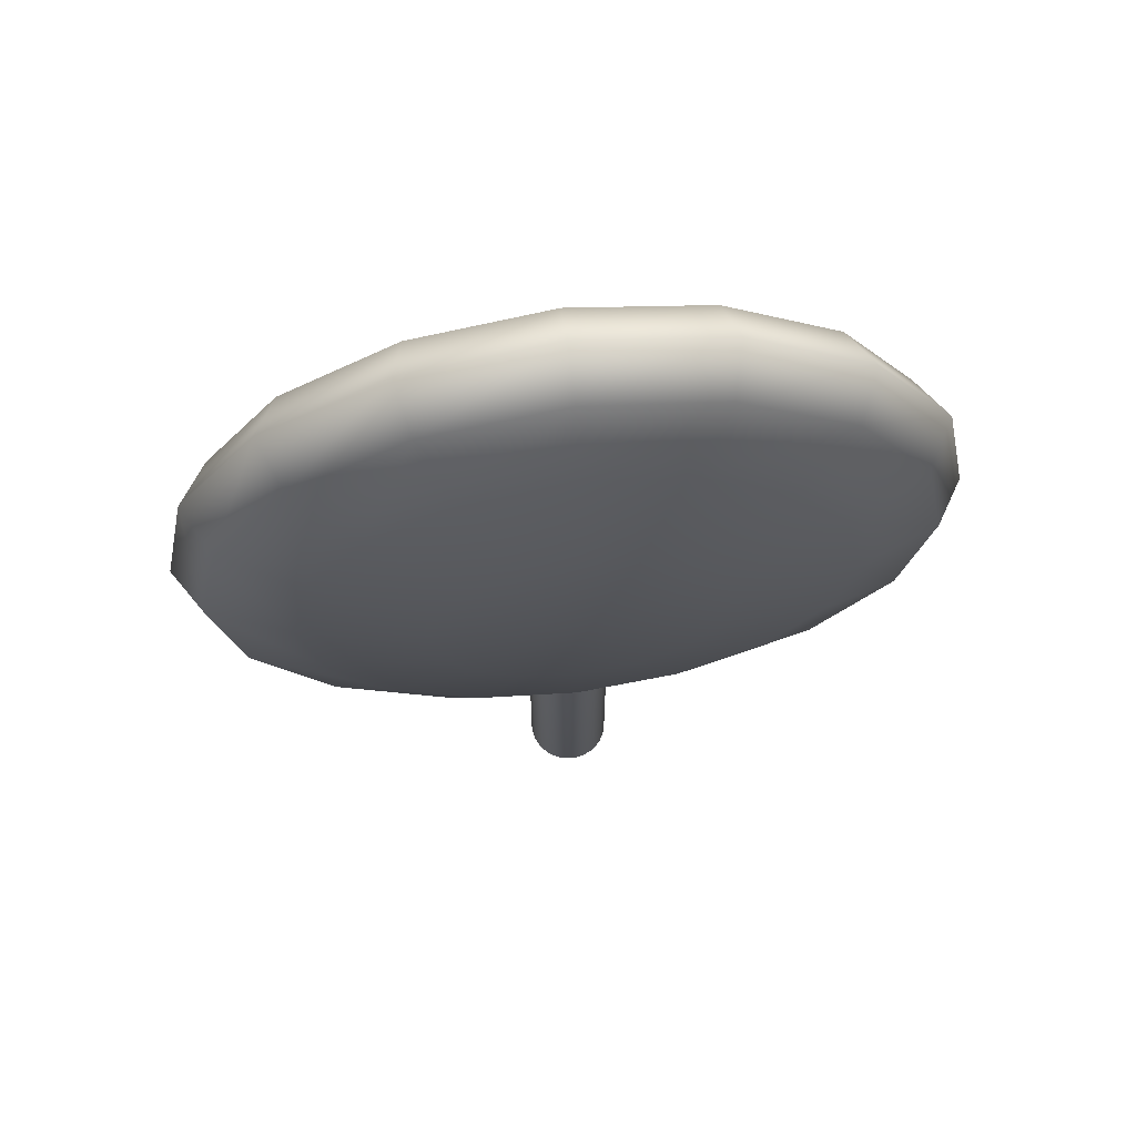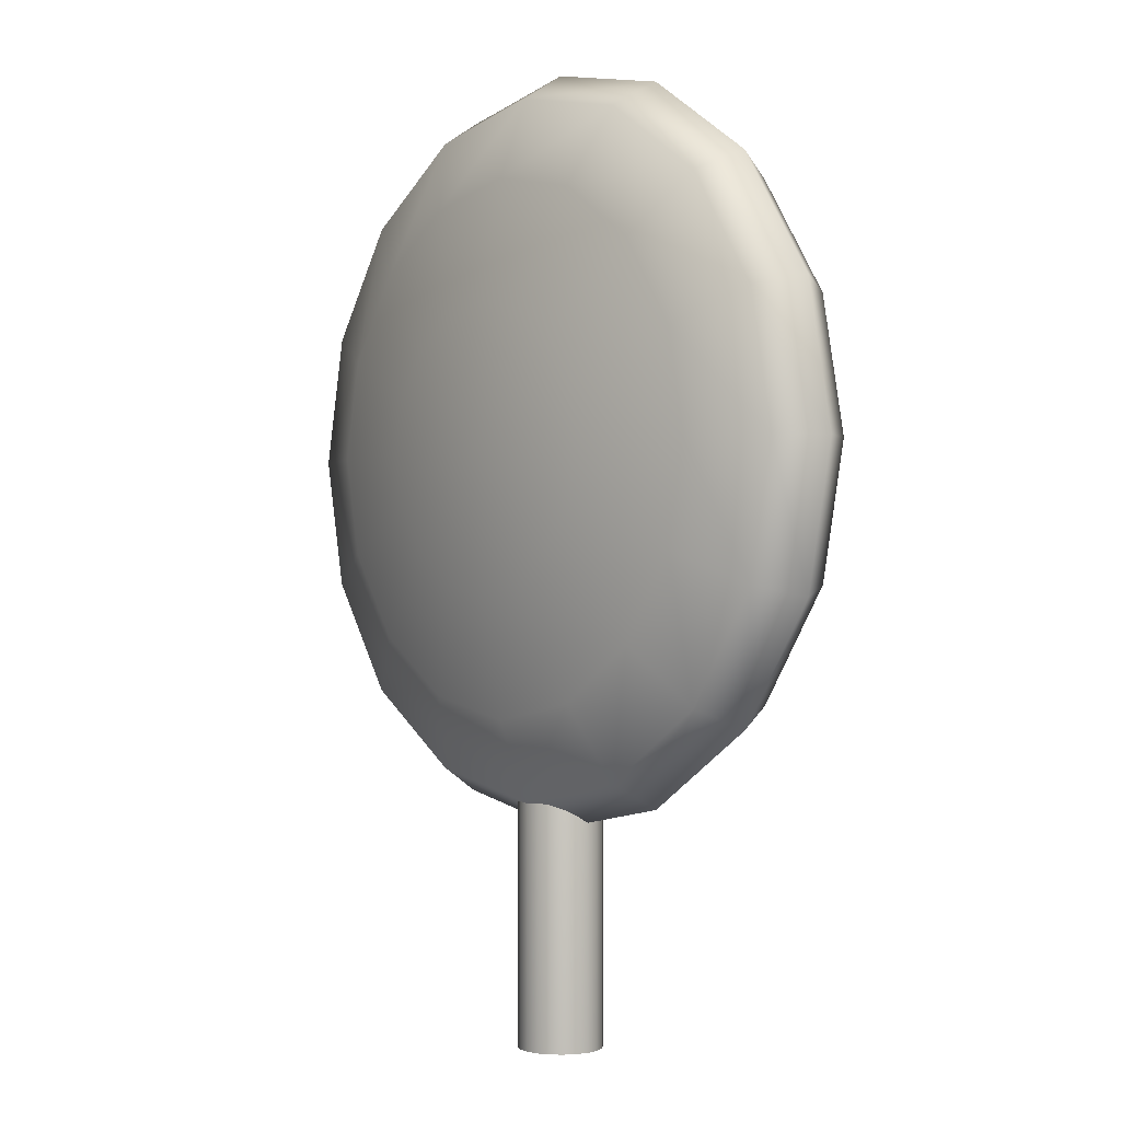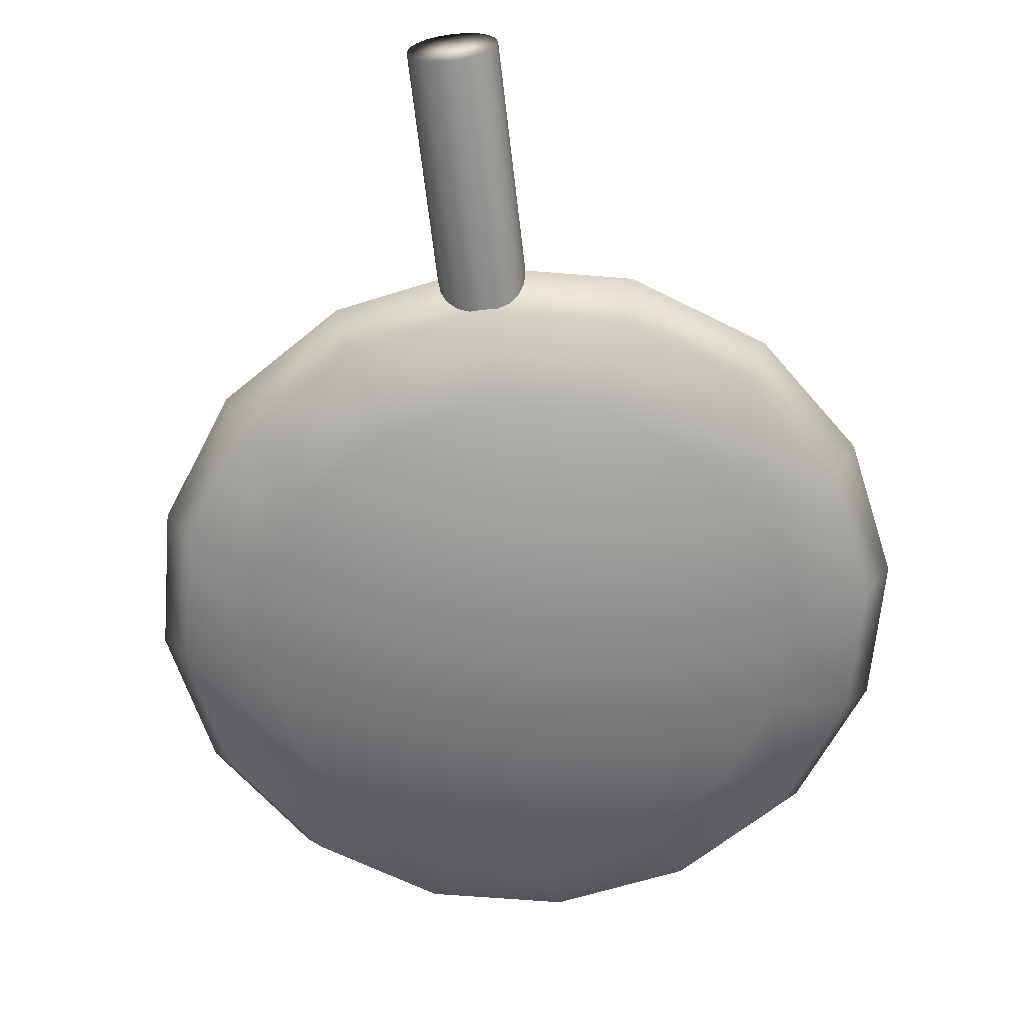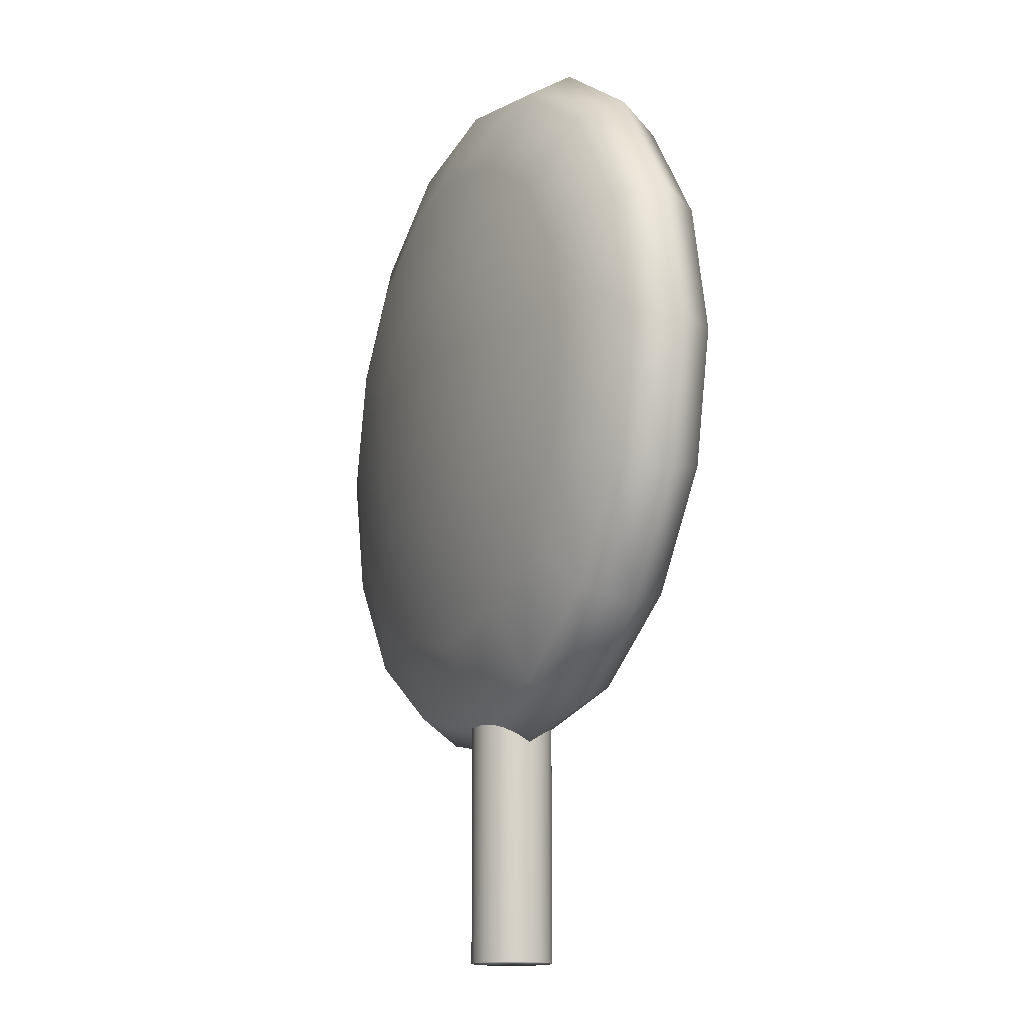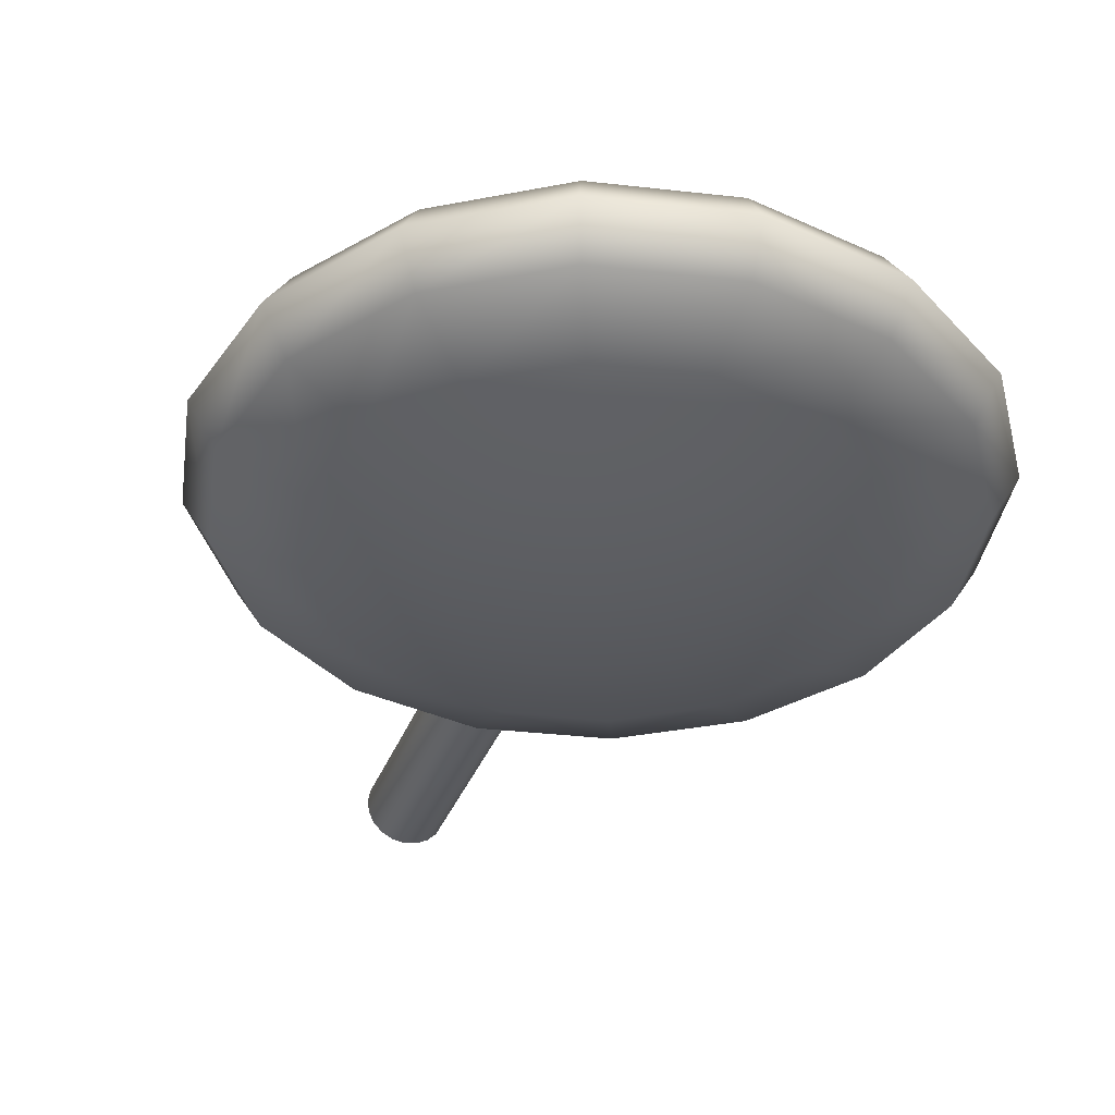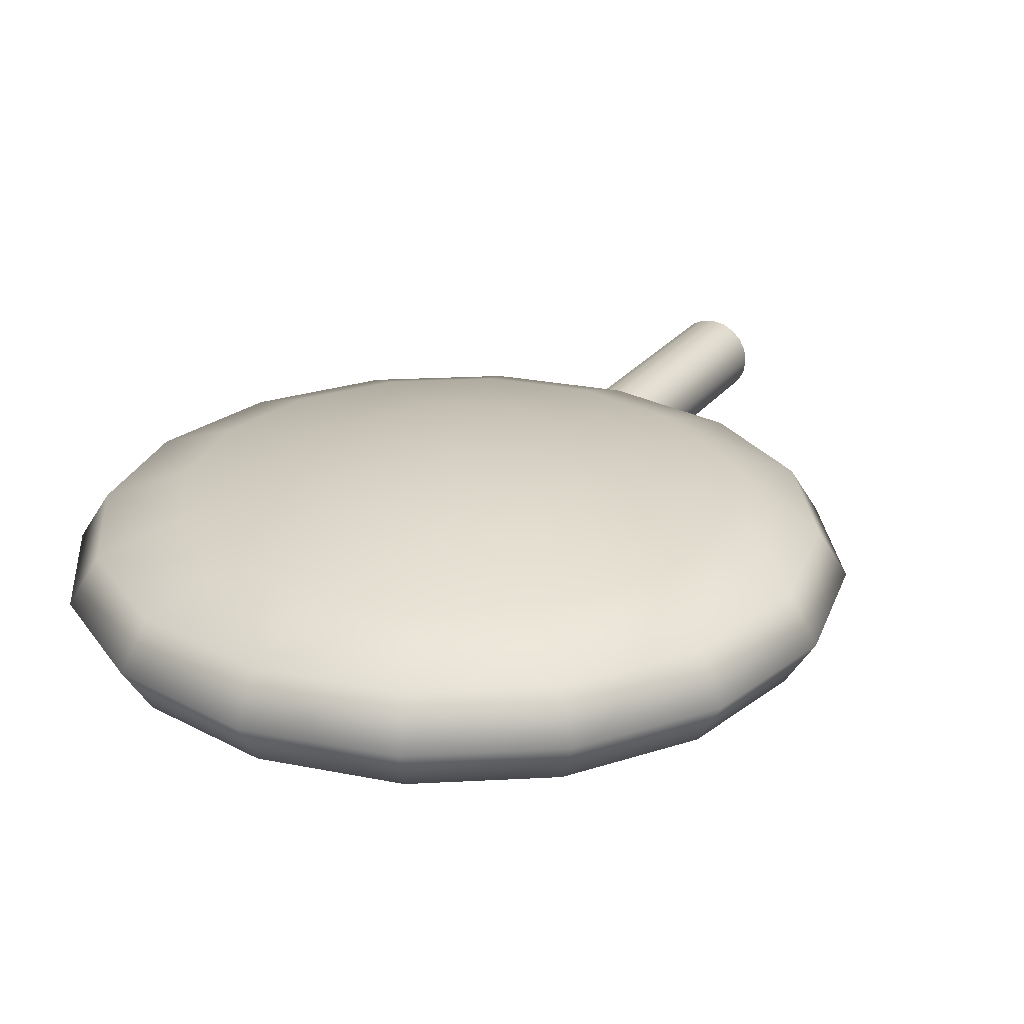
<metadata>
{"format":"obj","ext":"obj","renderer":"f3d","projection":"perspective","resolution":1024,"background":"white","views":[{"elev":67.9,"azim":-7.3,"up":"+Y"},{"elev":-0.5,"azim":50.7,"up":"+Y"},{"elev":-62.5,"azim":6.5,"up":"+Z"},{"elev":-14.6,"azim":-115.8,"up":"+Y"},{"elev":-36.1,"azim":160.4,"up":"+Z"},{"elev":25.8,"azim":-151.0,"up":"+Z"}]}
</metadata>
<code>
g meger3d_Char_sundries_C3_7
v 0.04479 -0.5379 -0.01455
v 0.04479 -0.257 -0.01455
v 0.0381 -0.257 -0.02768
v 0.0381 -0.5379 -0.02768
v 0.02768 -0.257 -0.0381
v 0.02768 -0.5379 -0.0381
v 0.01455 -0.257 -0.04479
v 0.01455 -0.5379 -0.04479
v 0 -0.257 -0.04709
v 0 -0.5379 -0.04709
v -0.01455 -0.257 -0.04479
v -0.01455 -0.5379 -0.04479
v -0.02768 -0.257 -0.0381
v -0.02768 -0.5379 -0.0381
v -0.0381 -0.257 -0.02768
v -0.0381 -0.5379 -0.02768
v -0.04479 -0.257 -0.01455
v -0.04479 -0.5379 -0.01455
v -0.04709 -0.257 0
v -0.04709 -0.5379 0
v -0.04479 -0.257 0.01455
v -0.04479 -0.5379 0.01455
v -0.0381 -0.257 0.02768
v -0.0381 -0.5379 0.02768
v -0.02768 -0.257 0.0381
v -0.02768 -0.5379 0.0381
v -0.01455 -0.257 0.04479
v -0.01455 -0.5379 0.04479
v 0 -0.257 0.04709
v 0 -0.5379 0.04709
v 0.01455 -0.257 0.04479
v 0.01455 -0.5379 0.04479
v 0.02768 -0.257 0.0381
v 0.02768 -0.5379 0.0381
v 0.0381 -0.257 0.02768
v 0.0381 -0.5379 0.02768
v 0.04479 -0.257 0.01455
v 0.04479 -0.5379 0.01455
v 0.04709 -0.257 0
v 0.04709 -0.5379 0
v 0.04479 -0.257 -0.01455
v 0.04479 -0.5379 -0.01455
v 0.0381 -0.5379 -0.02768
v 0 -0.5379 0
v 0.04479 -0.5379 -0.01455
v 0.02768 -0.5379 -0.0381
v 0.01455 -0.5379 -0.04479
v 0 -0.5379 -0.04709
v -0.01455 -0.5379 -0.04479
v -0.02768 -0.5379 -0.0381
v -0.0381 -0.5379 -0.02768
v -0.04479 -0.5379 -0.01455
v -0.04709 -0.5379 0
v -0.04479 -0.5379 0.01455
v -0.0381 -0.5379 0.02768
v -0.02768 -0.5379 0.0381
v -0.01455 -0.5379 0.04479
v 0 -0.5379 0.04709
v 0.01455 -0.5379 0.04479
v 0.02768 -0.5379 0.0381
v 0.0381 -0.5379 0.02768
v 0.04479 -0.5379 0.01455
v 0.04709 -0.5379 0
v 0.1475 0.1819 -0.11
v 0.2725 0.2336 -0.08416
v 0.2086 0.3293 -0.08416
v 0.1129 0.2336 -0.11
v 0.1129 0.3933 -0.08416
v 0.06109 0.2683 -0.11
v 1.221e-06 0.4157 -0.08416
v 0 0.2804 -0.11
v -0.1129 0.3933 -0.08416
v -0.06109 0.2683 -0.11
v -0.2086 0.3293 -0.08416
v -0.1129 0.2336 -0.11
v -0.2725 0.2336 -0.08416
v -0.1475 0.1819 -0.11
v -0.295 0.1208 -0.08416
v -0.1596 0.1208 -0.11
v -0.2725 0.007882 -0.08416
v -0.1475 0.05967 -0.11
v -0.2086 -0.08781 -0.08416
v -0.1129 0.007882 -0.11
v -0.1129 -0.1518 -0.08416
v -0.06109 -0.02672 -0.11
v 0 -0.1742 -0.08416
v 0 -0.03887 -0.11
v 0.1129 -0.1518 -0.08416
v 0.06109 -0.02672 -0.11
v 0.2086 -0.08781 -0.08416
v 0.1129 0.007882 -0.11
v 0.2725 0.007882 -0.08416
v 0.1475 0.05967 -0.11
v 0.295 0.1208 -0.08416
v 0.1596 0.1208 -0.11
v -0.1475 -0.2353 -0.05023
v 0 -0.2646 -0.05023
v 0.1475 -0.2353 -0.05023
v 0.2725 -0.1518 -0.05023
v 0.3561 -0.02672 -0.05023
v 0.3854 0.1208 -0.05023
v 0.3561 0.2683 -0.05023
v 0.2725 0.3933 -0.05023
v 0.1475 0.4768 -0.05023
v 1.221e-06 0.5062 -0.05023
v -0.1475 0.4768 -0.05023
v -0.2725 0.3933 -0.05023
v -0.3561 0.2683 -0.05023
v -0.3854 0.1208 -0.05023
v -0.3561 -0.02672 -0.05023
v -0.2725 -0.1518 -0.05023
v -0.1596 0.5062 0
v 1.221e-06 0.5379 0
v -0.295 0.4157 0
v -0.3854 0.2804 0
v -0.4172 0.1208 0
v -0.3854 -0.03887 0
v -0.295 -0.1742 0
v -0.1596 -0.2646 0
v 0 -0.2964 0
v 0.1596 -0.2646 0
v 0.295 -0.1742 0
v 0.3854 -0.03887 0
v 0.4172 0.1208 0
v 0.3854 0.2804 0
v 0.295 0.4157 0
v 0.1596 0.5062 0
v 0.3854 0.2804 0
v 0.3561 0.2683 0.05023
v 0.2725 0.3933 0.05023
v 0.295 0.4157 0
v 0.1475 0.4768 0.05023
v 0.1596 0.5062 0
v 1.221e-06 0.5062 0.05023
v 1.221e-06 0.5379 0
v -0.1475 0.4768 0.05023
v -0.1596 0.5062 0
v -0.2725 0.3933 0.05023
v -0.295 0.4157 0
v -0.3561 0.2683 0.05023
v -0.3854 0.2804 0
v -0.3854 0.1208 0.05023
v -0.4172 0.1208 0
v -0.3561 -0.02672 0.05023
v -0.3854 -0.03887 0
v -0.2725 -0.1518 0.05023
v -0.295 -0.1742 0
v -0.1475 -0.2353 0.05023
v -0.1596 -0.2646 0
v 0 -0.2646 0.05023
v 0 -0.2964 0
v 0.1475 -0.2353 0.05023
v 0.1596 -0.2646 0
v 0.2725 -0.1518 0.05023
v 0.295 -0.1742 0
v 0.3561 -0.02672 0.05023
v 0.3854 -0.03887 0
v 0.3854 0.1208 0.05023
v 0.4172 0.1208 0
v -0.1129 -0.1518 0.08416
v 0 -0.1742 0.08416
v 0.1129 -0.1518 0.08416
v 0.2086 -0.08781 0.08416
v 0.2725 0.007882 0.08416
v 0.295 0.1208 0.08416
v 0.2725 0.2336 0.08416
v 0.2086 0.3293 0.08416
v 0.1129 0.3933 0.08416
v 1.221e-06 0.4157 0.08416
v -0.1129 0.3933 0.08416
v -0.2086 0.3293 0.08416
v -0.2725 0.2336 0.08416
v -0.295 0.1208 0.08416
v -0.2725 0.007882 0.08416
v -0.2086 -0.08781 0.08416
v -0.06109 0.2683 0.11
v 0 0.2804 0.11
v -0.1129 0.2336 0.11
v -0.1475 0.1819 0.11
v -0.1596 0.1208 0.11
v -0.1475 0.05967 0.11
v -0.1129 0.007882 0.11
v -0.06109 -0.02672 0.11
v 0 -0.03887 0.11
v 0.06109 -0.02672 0.11
v 0.1129 0.007882 0.11
v 0.1475 0.05967 0.11
v 0.1596 0.1208 0.11
v 0.1475 0.1819 0.11
v 0.1129 0.2336 0.11
v 0.06109 0.2683 0.11
v 0 0.1208 0.119
v 0 0.1208 -0.119
g meger3d_Char_sundries_C3_7_0
f 3 2 1
f 4 3 1
f 5 3 4
f 6 5 4
f 7 5 6
f 8 7 6
f 9 7 8
f 10 9 8
f 11 9 10
f 12 11 10
f 13 11 12
f 14 13 12
f 15 13 14
f 16 15 14
f 17 15 16
f 18 17 16
f 19 17 18
f 20 19 18
f 21 19 20
f 22 21 20
f 23 21 22
f 24 23 22
f 25 23 24
f 26 25 24
f 27 25 26
f 28 27 26
f 29 27 28
f 30 29 28
f 31 29 30
f 32 31 30
f 33 31 32
f 34 33 32
f 35 33 34
f 36 35 34
f 37 35 36
f 38 37 36
f 39 37 38
f 40 39 38
f 41 39 40
f 42 41 40
f 45 44 43
f 43 44 46
f 46 44 47
f 47 44 48
f 48 44 49
f 49 44 50
f 50 44 51
f 51 44 52
f 52 44 53
f 53 44 54
f 54 44 55
f 55 44 56
f 56 44 57
f 57 44 58
f 58 44 59
f 59 44 60
f 60 44 61
f 61 44 62
f 62 44 63
f 63 44 45
f 66 65 64
f 67 66 64
f 68 66 67
f 69 68 67
f 70 68 69
f 71 70 69
f 72 70 71
f 73 72 71
f 74 72 73
f 75 74 73
f 76 74 75
f 77 76 75
f 78 76 77
f 79 78 77
f 80 78 79
f 81 80 79
f 82 80 81
f 83 82 81
f 84 82 83
f 85 84 83
f 86 84 85
f 87 86 85
f 88 86 87
f 89 88 87
f 90 88 89
f 91 90 89
f 92 90 91
f 93 92 91
f 94 92 93
f 95 94 93
f 65 94 95
f 64 65 95
f 84 96 82
f 97 96 84
f 86 97 84
f 98 97 86
f 88 98 86
f 99 98 88
f 90 99 88
f 100 99 90
f 92 100 90
f 101 100 92
f 94 101 92
f 102 101 94
f 65 102 94
f 103 102 65
f 66 103 65
f 104 103 66
f 68 104 66
f 105 104 68
f 70 105 68
f 106 105 70
f 72 106 70
f 107 106 72
f 74 107 72
f 108 107 74
f 76 108 74
f 109 108 76
f 78 109 76
f 110 109 78
f 80 110 78
f 111 110 80
f 82 111 80
f 96 111 82
f 106 112 105
f 112 113 105
f 114 112 106
f 107 114 106
f 115 114 107
f 108 115 107
f 116 115 108
f 109 116 108
f 117 116 109
f 110 117 109
f 118 117 110
f 111 118 110
f 119 118 111
f 96 119 111
f 120 119 96
f 97 120 96
f 121 120 97
f 98 121 97
f 122 121 98
f 99 122 98
f 123 122 99
f 100 123 99
f 124 123 100
f 101 124 100
f 125 124 101
f 102 125 101
f 126 125 102
f 103 126 102
f 127 126 103
f 104 127 103
f 113 127 104
f 105 113 104
f 130 129 128
f 131 130 128
f 132 130 131
f 133 132 131
f 134 132 133
f 135 134 133
f 136 134 135
f 137 136 135
f 138 136 137
f 139 138 137
f 140 138 139
f 141 140 139
f 142 140 141
f 143 142 141
f 144 142 143
f 145 144 143
f 146 144 145
f 147 146 145
f 148 146 147
f 149 148 147
f 150 148 149
f 151 150 149
f 152 150 151
f 153 152 151
f 154 152 153
f 155 154 153
f 156 154 155
f 157 156 155
f 158 156 157
f 159 158 157
f 129 158 159
f 128 129 159
f 148 160 146
f 161 160 148
f 150 161 148
f 162 161 150
f 152 162 150
f 163 162 152
f 154 163 152
f 164 163 154
f 156 164 154
f 165 164 156
f 158 165 156
f 166 165 158
f 129 166 158
f 167 166 129
f 130 167 129
f 168 167 130
f 132 168 130
f 169 168 132
f 134 169 132
f 170 169 134
f 136 170 134
f 171 170 136
f 138 171 136
f 172 171 138
f 140 172 138
f 173 172 140
f 142 173 140
f 174 173 142
f 144 174 142
f 175 174 144
f 146 175 144
f 160 175 146
f 170 176 169
f 176 177 169
f 178 176 170
f 171 178 170
f 179 178 171
f 172 179 171
f 180 179 172
f 173 180 172
f 181 180 173
f 174 181 173
f 182 181 174
f 175 182 174
f 183 182 175
f 160 183 175
f 184 183 160
f 161 184 160
f 185 184 161
f 162 185 161
f 186 185 162
f 163 186 162
f 187 186 163
f 164 187 163
f 188 187 164
f 165 188 164
f 189 188 165
f 166 189 165
f 190 189 166
f 167 190 166
f 191 190 167
f 168 191 167
f 177 191 168
f 169 177 168
f 190 192 189
f 191 192 190
f 177 192 191
f 187 192 186
f 188 192 187
f 189 192 188
f 176 192 177
f 178 192 176
f 179 192 178
f 180 192 179
f 181 192 180
f 182 192 181
f 183 192 182
f 184 192 183
f 185 192 184
f 186 192 185
f 64 193 67
f 67 193 69
f 69 193 71
f 71 193 73
f 73 193 75
f 75 193 77
f 77 193 79
f 79 193 81
f 81 193 83
f 83 193 85
f 85 193 87
f 87 193 89
f 89 193 91
f 91 193 93
f 93 193 95
f 95 193 64

</code>
